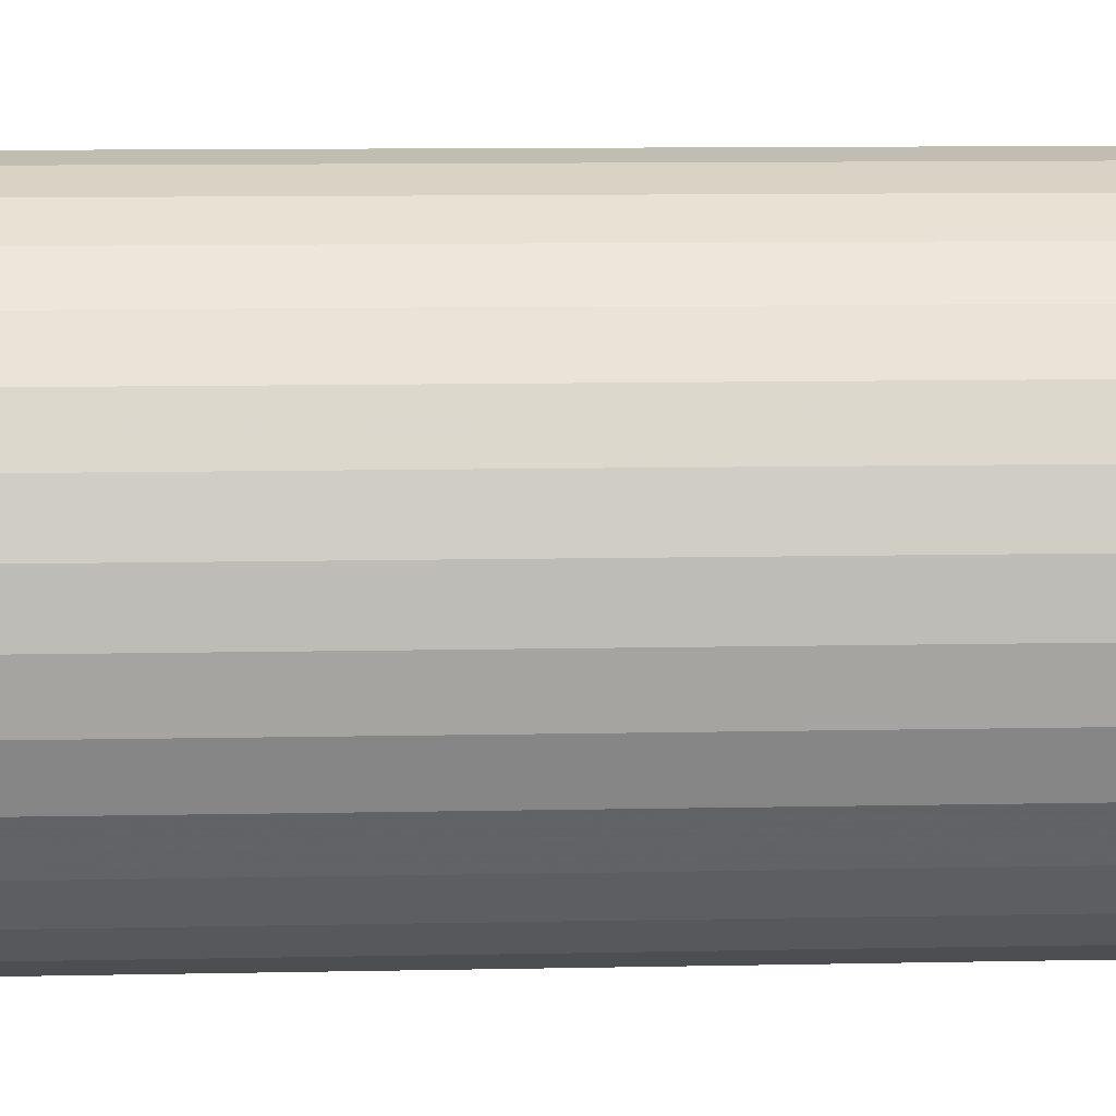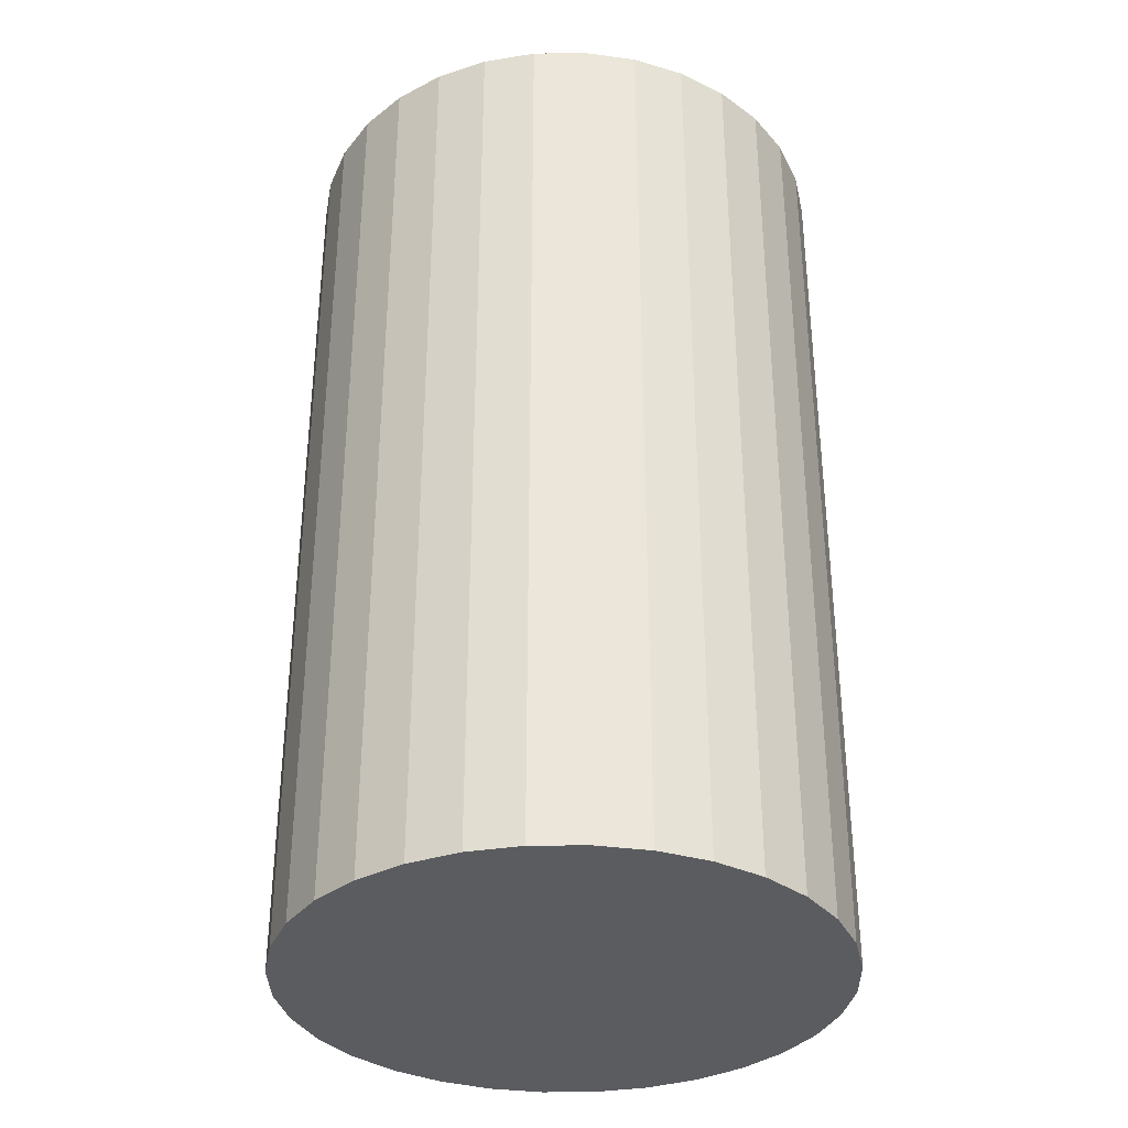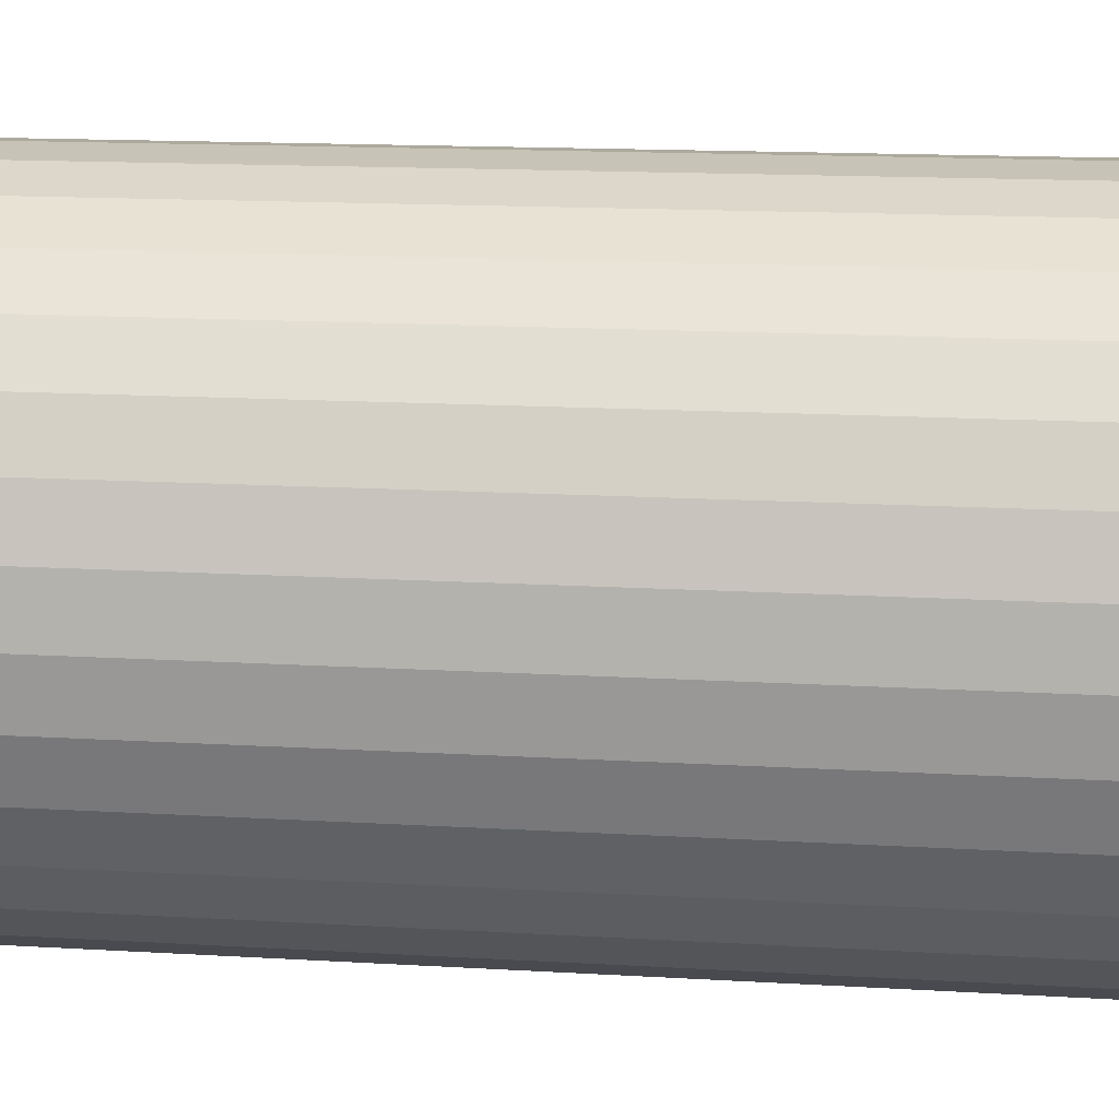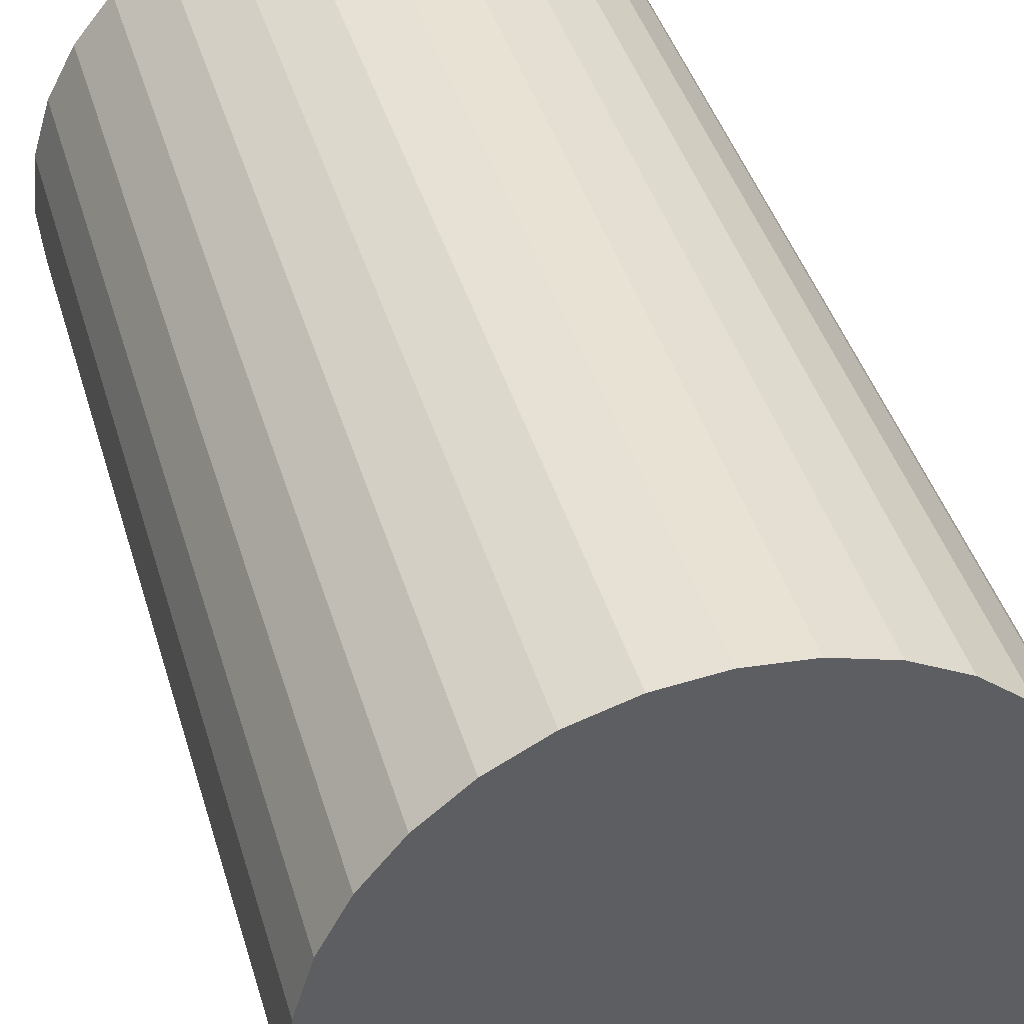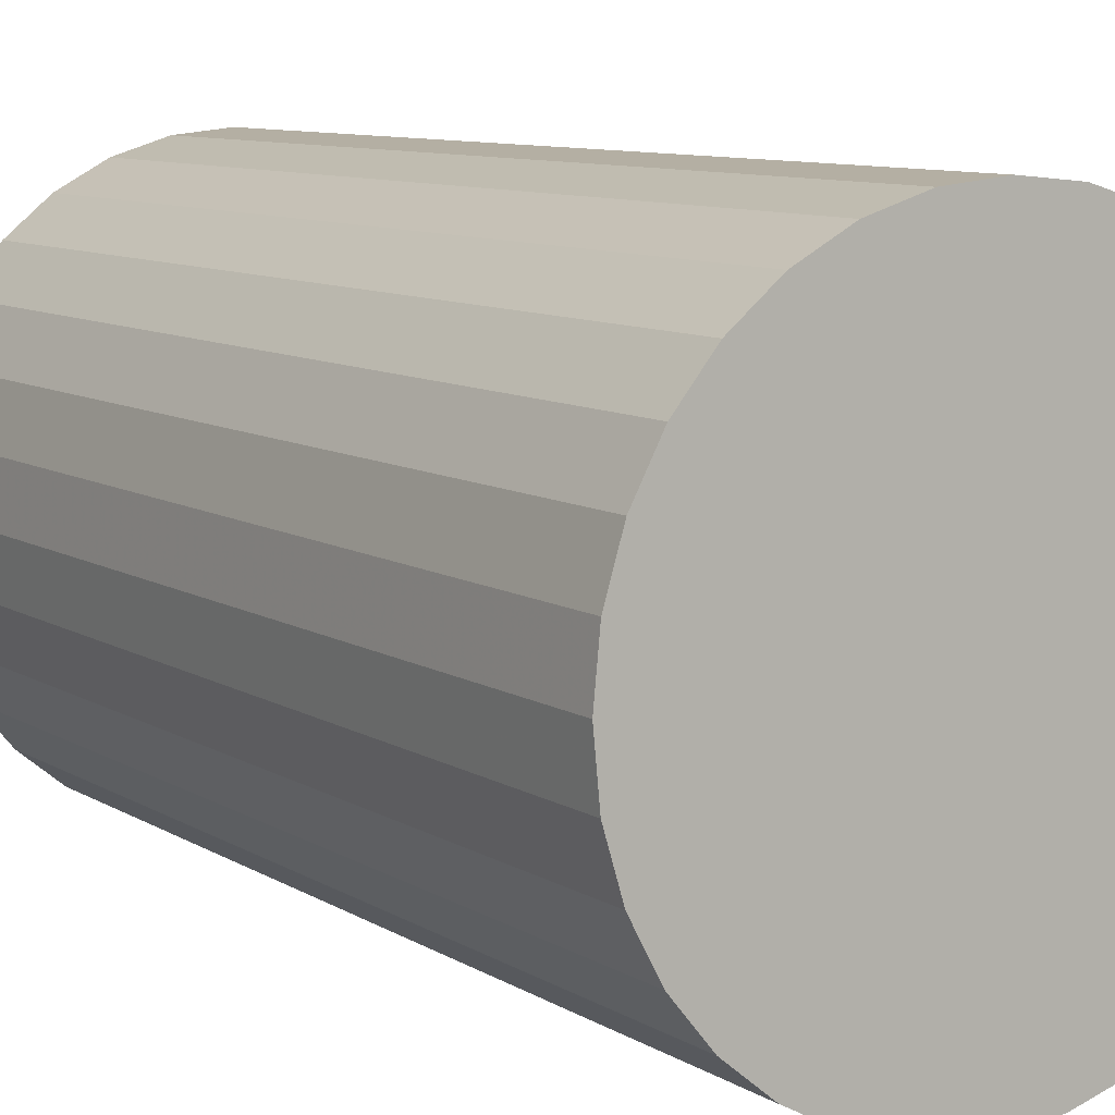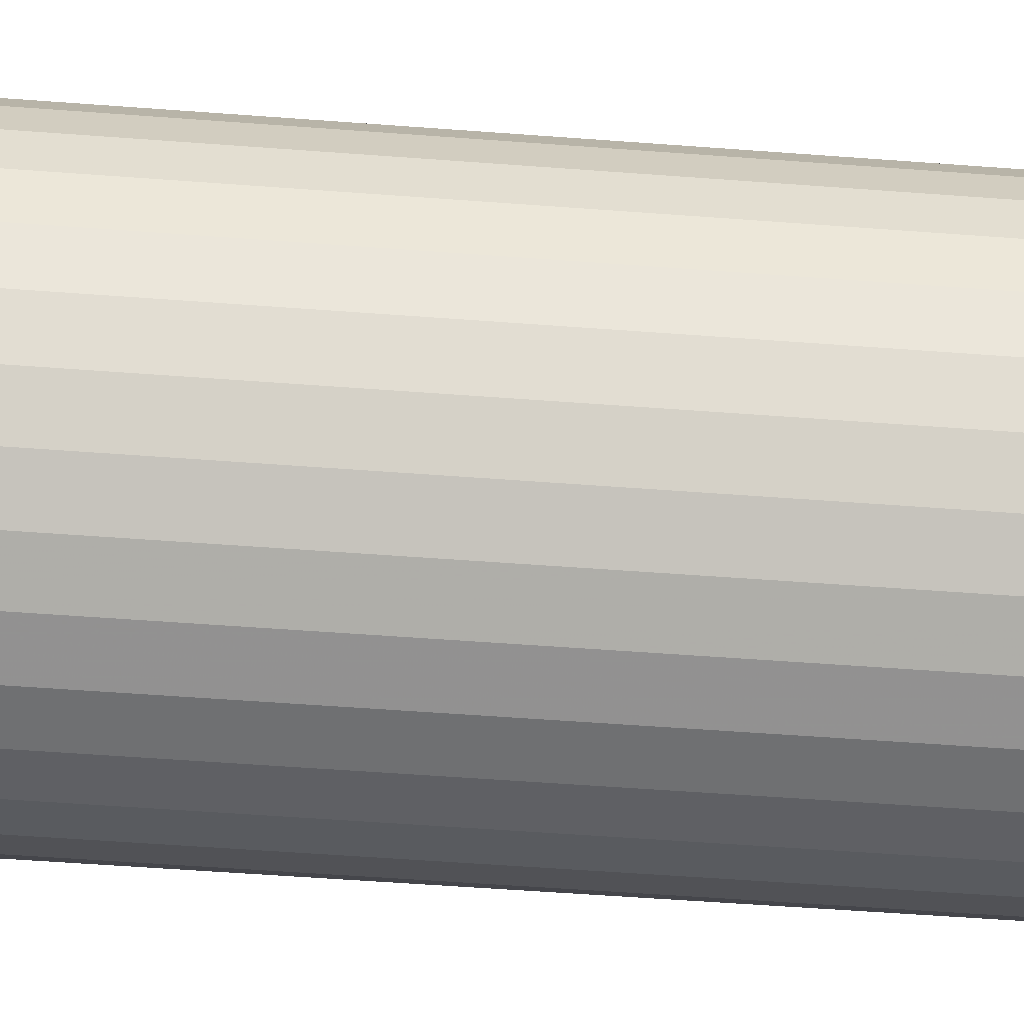
<metadata>
{"format":"obj","ext":"obj","renderer":"f3d","projection":"perspective","resolution":1024,"background":"white","views":[{"elev":11.3,"azim":87.2,"up":"+Y"},{"elev":-34.4,"azim":85.4,"up":"+Z"},{"elev":14.3,"azim":-82.3,"up":"+Y"},{"elev":41.1,"azim":164.2,"up":"+Y"},{"elev":8.9,"azim":147.7,"up":"+Y"},{"elev":-60.5,"azim":85.7,"up":"+Y"}]}
</metadata>
<code>
v 0 0 -0.03659
v 0.02145 0 -0.03659
v 0.02145 0 0.03659
v 0 0 0.03659
v 0.02104 0.004185 -0.03659
v 0.02104 0.004185 0.03659
v 0.01982 0.00821 -0.03659
v 0.01982 0.00821 0.03659
v 0.01784 0.01192 -0.03659
v 0.01784 0.01192 0.03659
v 0.01517 0.01517 -0.03659
v 0.01517 0.01517 0.03659
v 0.01192 0.01784 -0.03659
v 0.01192 0.01784 0.03659
v 0.00821 0.01982 -0.03659
v 0.00821 0.01982 0.03659
v 0.004185 0.02104 -0.03659
v 0.004185 0.02104 0.03659
v 0 0.02145 -0.03659
v 0 0.02145 0.03659
v -0.004185 0.02104 -0.03659
v -0.004185 0.02104 0.03659
v -0.00821 0.01982 -0.03659
v -0.00821 0.01982 0.03659
v -0.01192 0.01784 -0.03659
v -0.01192 0.01784 0.03659
v -0.01517 0.01517 -0.03659
v -0.01517 0.01517 0.03659
v -0.01784 0.01192 -0.03659
v -0.01784 0.01192 0.03659
v -0.01982 0.00821 -0.03659
v -0.01982 0.00821 0.03659
v -0.02104 0.004185 -0.03659
v -0.02104 0.004185 0.03659
v -0.02145 0 -0.03659
v -0.02145 0 0.03659
v -0.02104 -0.004185 -0.03659
v -0.02104 -0.004185 0.03659
v -0.01982 -0.00821 -0.03659
v -0.01982 -0.00821 0.03659
v -0.01784 -0.01192 -0.03659
v -0.01784 -0.01192 0.03659
v -0.01517 -0.01517 -0.03659
v -0.01517 -0.01517 0.03659
v -0.01192 -0.01784 -0.03659
v -0.01192 -0.01784 0.03659
v -0.00821 -0.01982 -0.03659
v -0.00821 -0.01982 0.03659
v -0.004185 -0.02104 -0.03659
v -0.004185 -0.02104 0.03659
v -0 -0.02145 -0.03659
v -0 -0.02145 0.03659
v 0.004185 -0.02104 -0.03659
v 0.004185 -0.02104 0.03659
v 0.00821 -0.01982 -0.03659
v 0.00821 -0.01982 0.03659
v 0.01192 -0.01784 -0.03659
v 0.01192 -0.01784 0.03659
v 0.01517 -0.01517 -0.03659
v 0.01517 -0.01517 0.03659
v 0.01784 -0.01192 -0.03659
v 0.01784 -0.01192 0.03659
v 0.01982 -0.00821 -0.03659
v 0.01982 -0.00821 0.03659
v 0.02104 -0.004185 -0.03659
v 0.02104 -0.004185 0.03659
f 2 1 5
f 2 5 3
f 3 5 6
f 3 6 4
f 5 1 7
f 5 7 6
f 6 7 8
f 6 8 4
f 7 1 9
f 7 9 8
f 8 9 10
f 8 10 4
f 9 1 11
f 9 11 10
f 10 11 12
f 10 12 4
f 11 1 13
f 11 13 12
f 12 13 14
f 12 14 4
f 13 1 15
f 13 15 14
f 14 15 16
f 14 16 4
f 15 1 17
f 15 17 16
f 16 17 18
f 16 18 4
f 17 1 19
f 17 19 18
f 18 19 20
f 18 20 4
f 19 1 21
f 19 21 20
f 20 21 22
f 20 22 4
f 21 1 23
f 21 23 22
f 22 23 24
f 22 24 4
f 23 1 25
f 23 25 24
f 24 25 26
f 24 26 4
f 25 1 27
f 25 27 26
f 26 27 28
f 26 28 4
f 27 1 29
f 27 29 28
f 28 29 30
f 28 30 4
f 29 1 31
f 29 31 30
f 30 31 32
f 30 32 4
f 31 1 33
f 31 33 32
f 32 33 34
f 32 34 4
f 33 1 35
f 33 35 34
f 34 35 36
f 34 36 4
f 35 1 37
f 35 37 36
f 36 37 38
f 36 38 4
f 37 1 39
f 37 39 38
f 38 39 40
f 38 40 4
f 39 1 41
f 39 41 40
f 40 41 42
f 40 42 4
f 41 1 43
f 41 43 42
f 42 43 44
f 42 44 4
f 43 1 45
f 43 45 44
f 44 45 46
f 44 46 4
f 45 1 47
f 45 47 46
f 46 47 48
f 46 48 4
f 47 1 49
f 47 49 48
f 48 49 50
f 48 50 4
f 49 1 51
f 49 51 50
f 50 51 52
f 50 52 4
f 51 1 53
f 51 53 52
f 52 53 54
f 52 54 4
f 53 1 55
f 53 55 54
f 54 55 56
f 54 56 4
f 55 1 57
f 55 57 56
f 56 57 58
f 56 58 4
f 57 1 59
f 57 59 58
f 58 59 60
f 58 60 4
f 59 1 61
f 59 61 60
f 60 61 62
f 60 62 4
f 61 1 63
f 61 63 62
f 62 63 64
f 62 64 4
f 63 1 65
f 63 65 64
f 64 65 66
f 64 66 4
f 65 1 2
f 65 2 66
f 66 2 3
f 66 3 4

</code>
